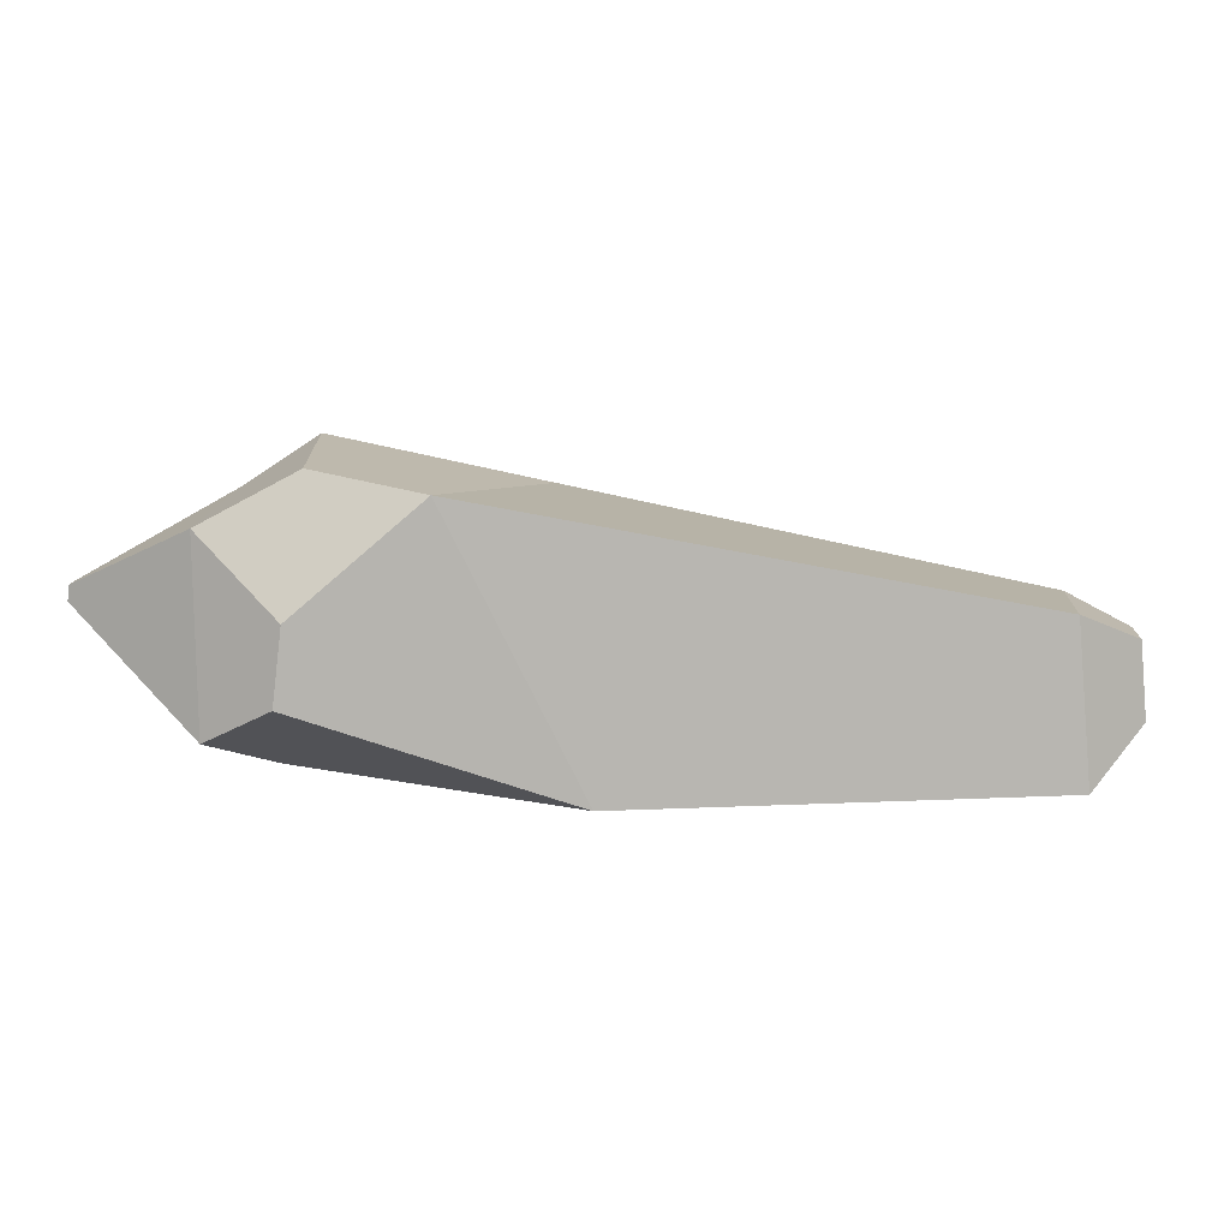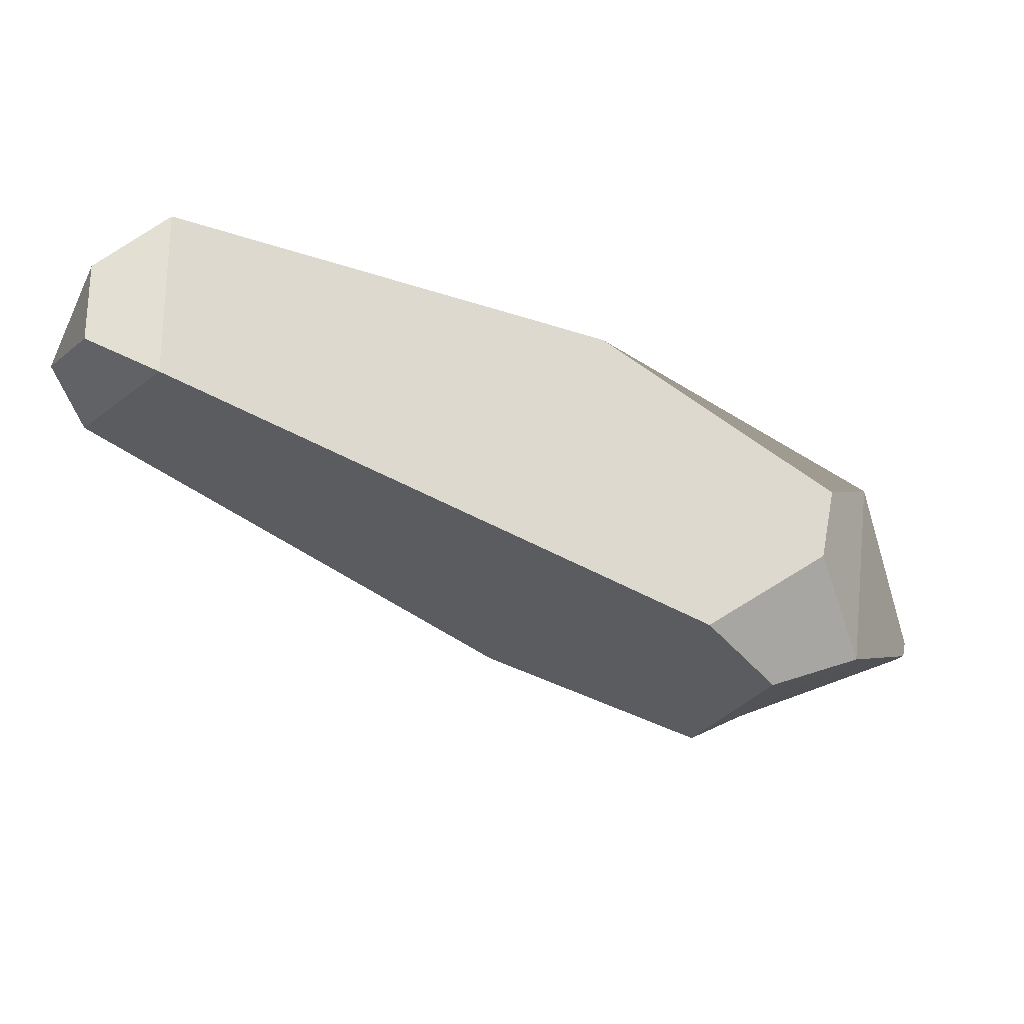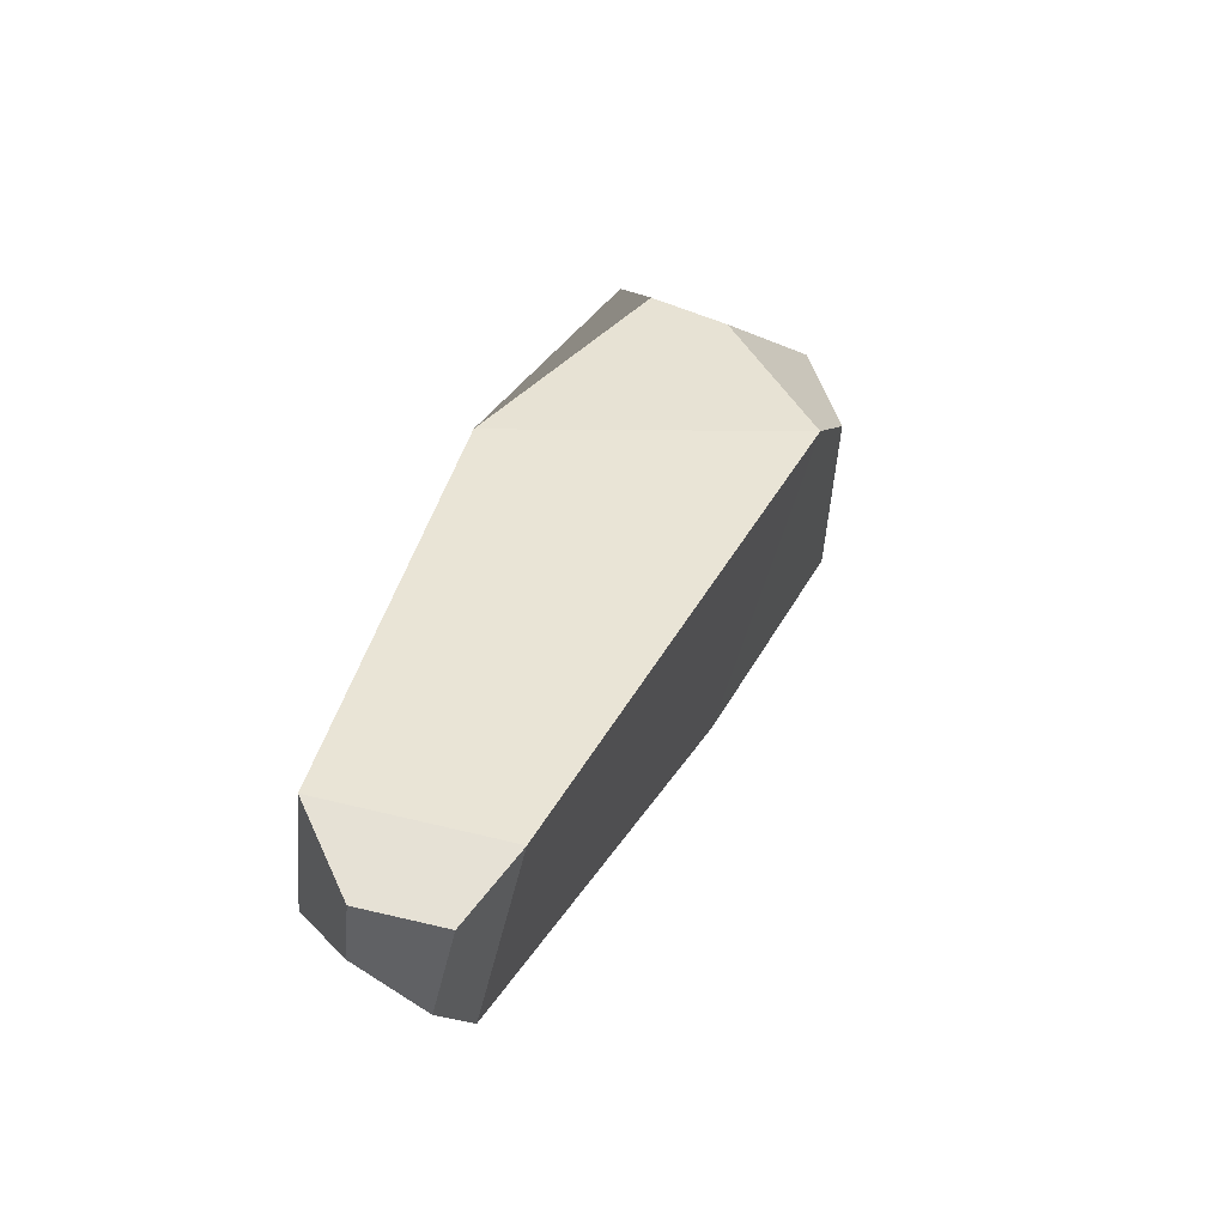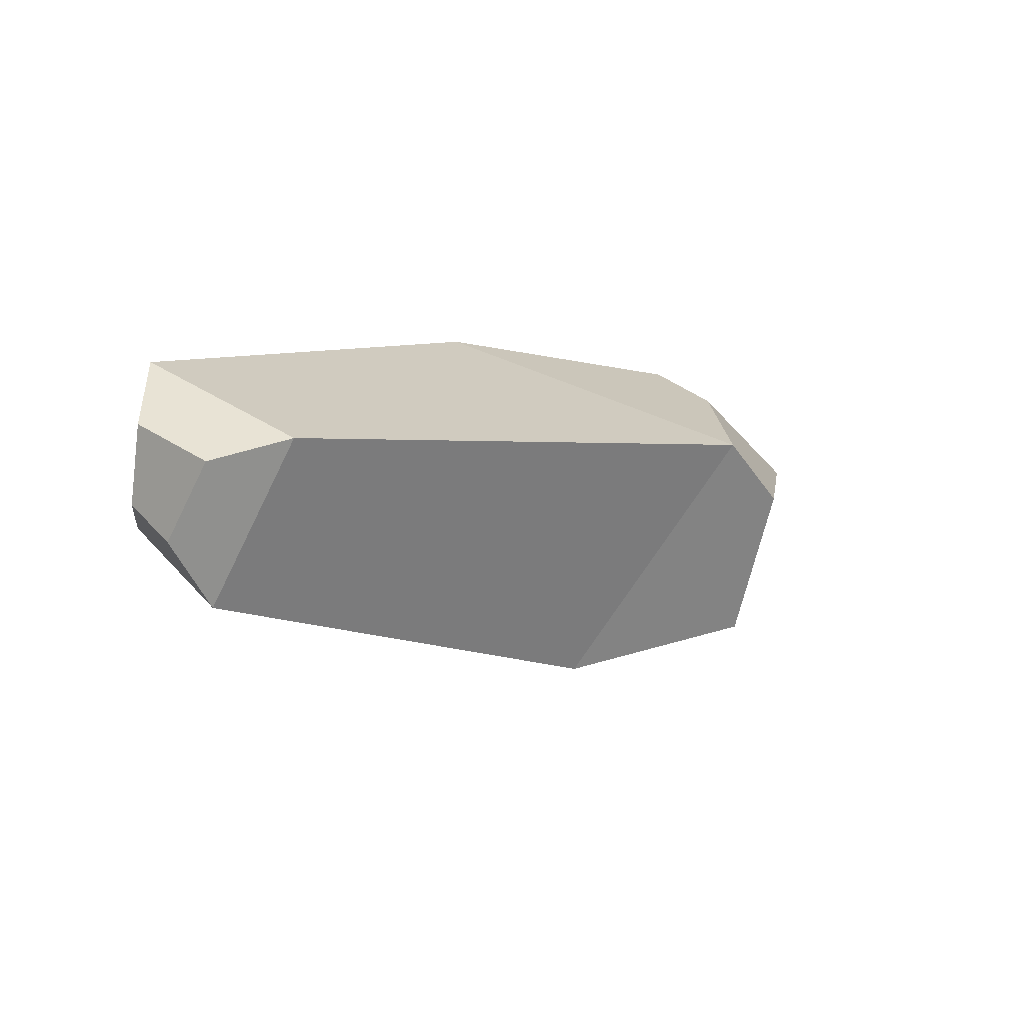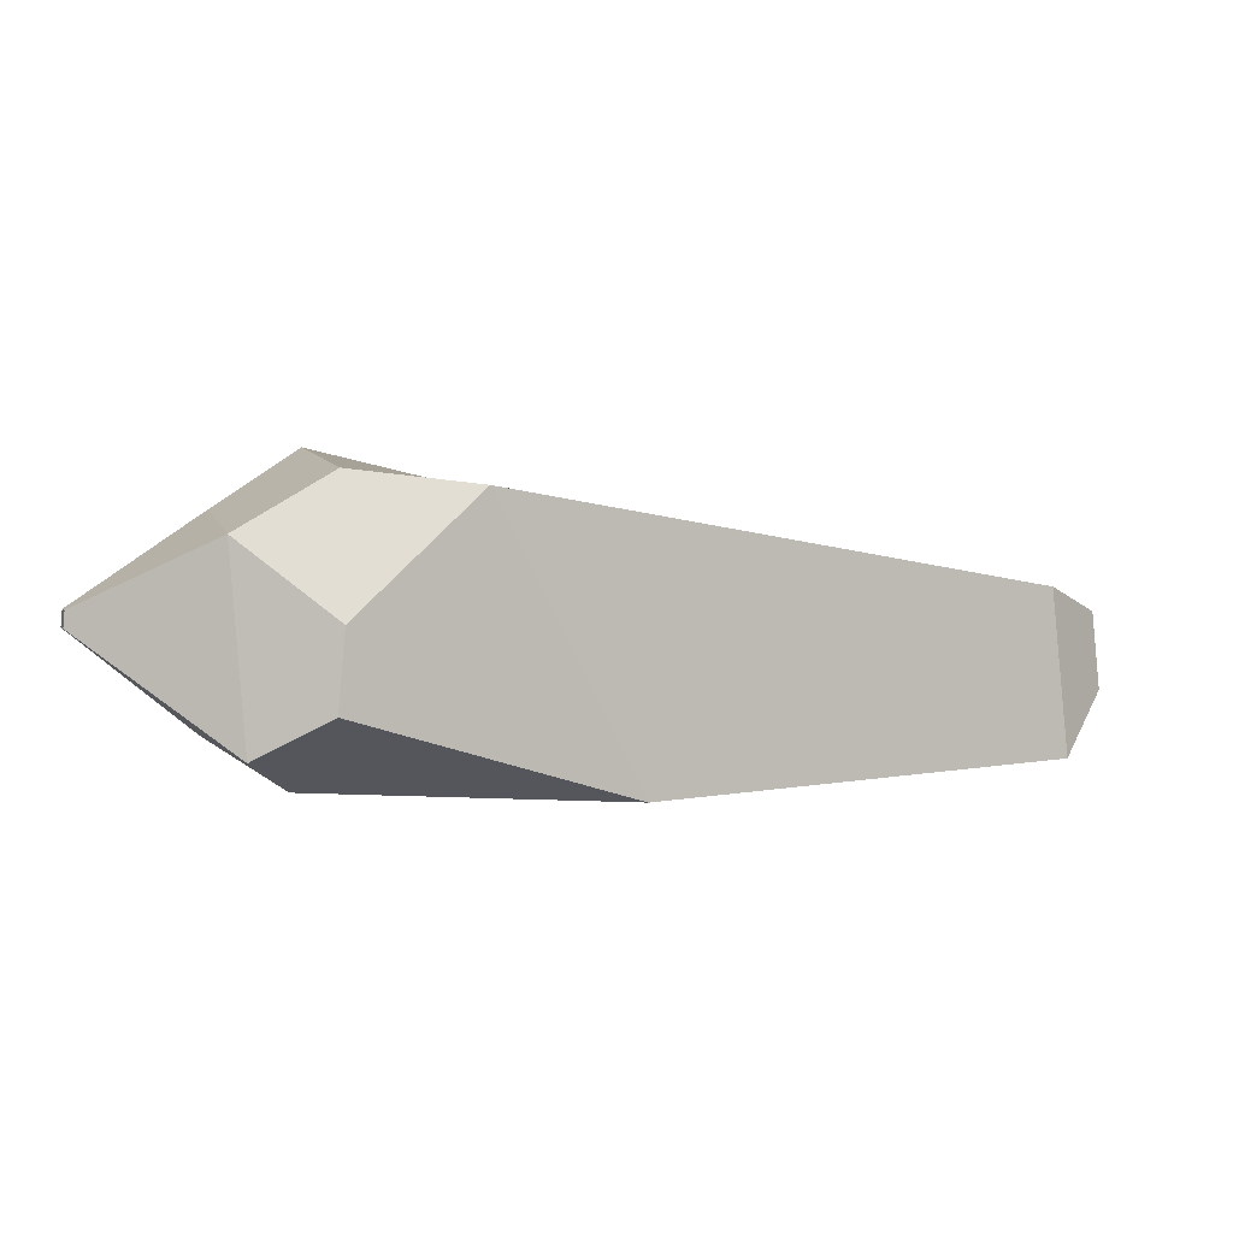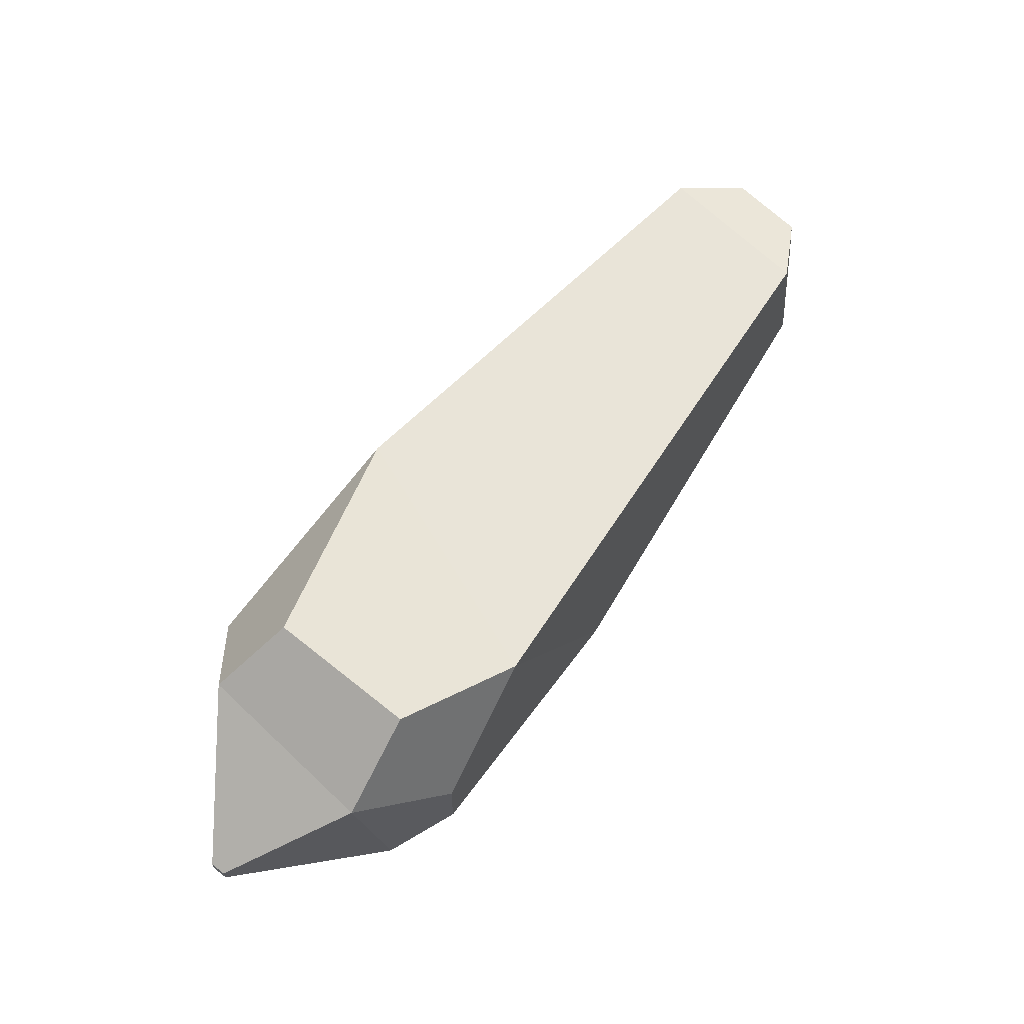
<metadata>
{"format":"obj","ext":"obj","renderer":"f3d","projection":"perspective","resolution":1024,"background":"white","views":[{"elev":14.1,"azim":-29.9,"up":"+Y"},{"elev":60.5,"azim":-177.3,"up":"+Z"},{"elev":63.3,"azim":104.0,"up":"+Z"},{"elev":35.5,"azim":128.1,"up":"+Z"},{"elev":8.7,"azim":-49.1,"up":"+Y"},{"elev":73.2,"azim":-81.2,"up":"+Y"}]}
</metadata>
<code>
o shard_of_ore_4_Cube.058
v 12.16 0.1961 3.085
v 12.29 0.1602 3.116
v 12.18 0.1043 3.034
v 12.13 0.1625 3.047
v 12.02 0.112 3.066
v 12.02 0.1214 3.066
v 12.02 0.1206 3.057
v 12.02 0.1113 3.057
v 12.11 0.03921 3.048
v 12.16 0.0502 3.047
v 12.17 0.01199 3.055
v 12.12 0.01686 3.111
v 12.06 0.162 3.141
v 12.09 0.1188 3.197
v 12.16 0.1845 3.226
v 12.12 0.1925 3.163
v 12.05 0.04947 3.16
v 12.12 0.01763 3.119
v 12.23 0.01571 3.272
v 12.08 0.07357 3.198
v 12.53 0.102 3.286
v 12.5 0.006912 3.275
v 12.48 0.01307 3.376
v 12.48 0.1123 3.366
v 12.55 0.08838 3.33
v 12.53 0.04403 3.325
v 12.52 0.0469 3.372
v 12.52 0.09317 3.367
f 1 2 3 4
f 5 6 7 8
f 9 10 11 12
f 13 14 15 16
f 17 18 19 20
f 11 2 21 22
f 11 19 18 12
f 19 11 22 23
f 2 11 10 3
f 18 17 9 12
f 10 9 4 3
f 1 4 13 16
f 14 13 17 20
f 5 17 13 6
f 6 13 4 7
f 8 7 4 9
f 5 8 9 17
f 2 1 16 15
f 24 21 2 15
f 15 14 20 19
f 23 24 15 19
f 22 21 25 26
f 23 22 26 27
f 24 23 27 28
f 21 24 28 25
f 25 28 27 26

</code>
